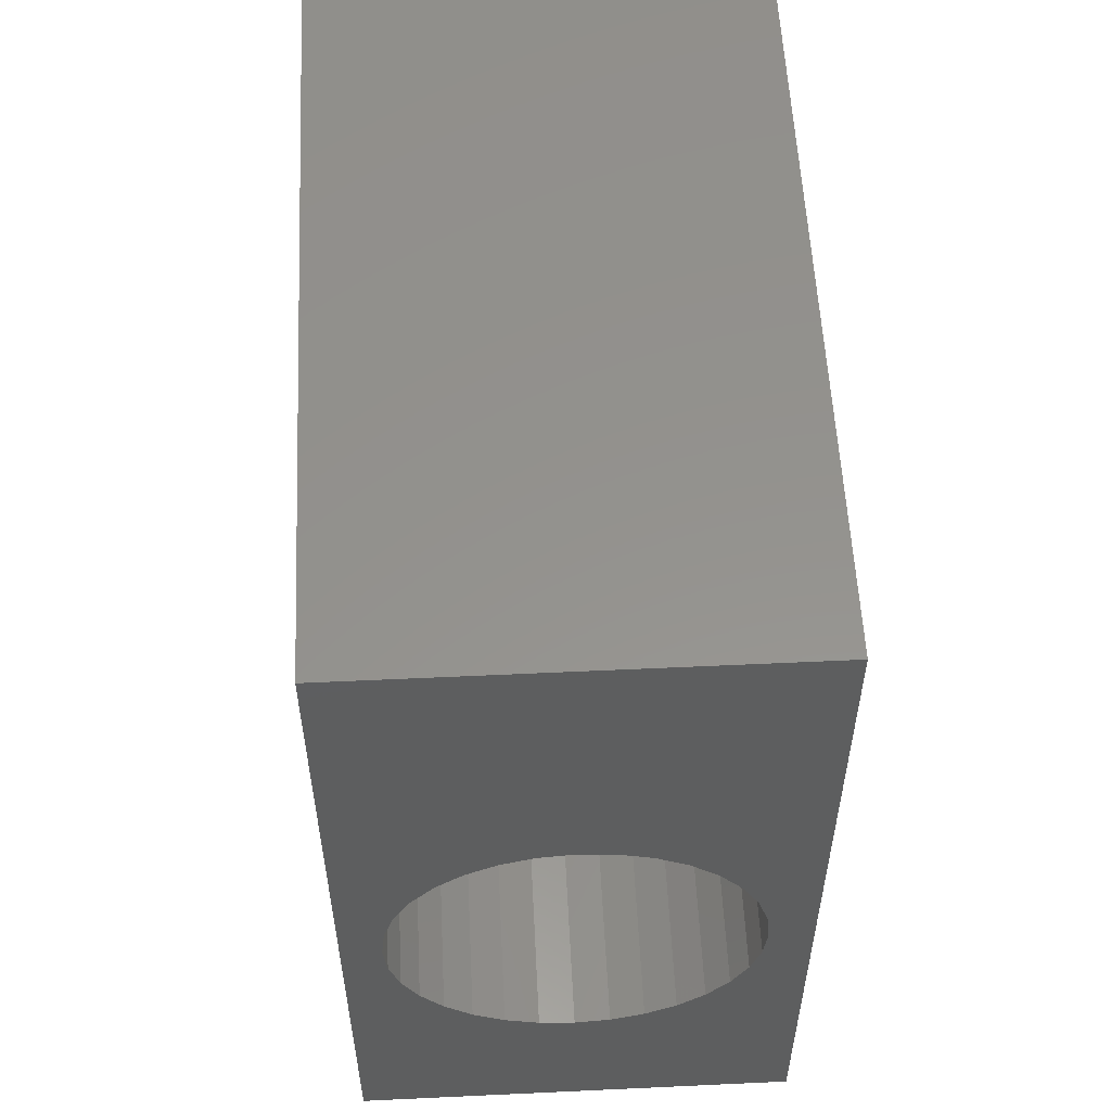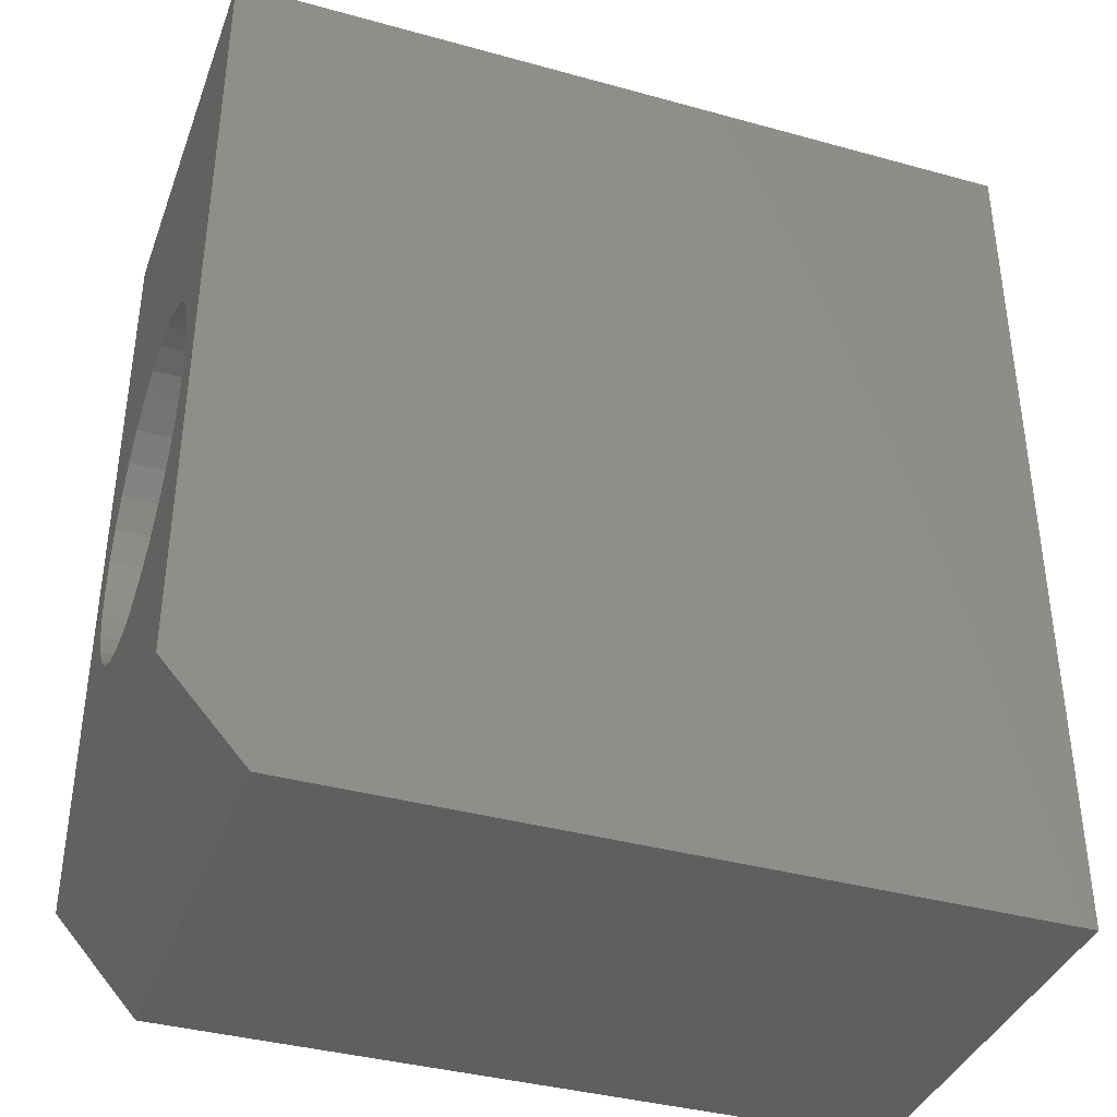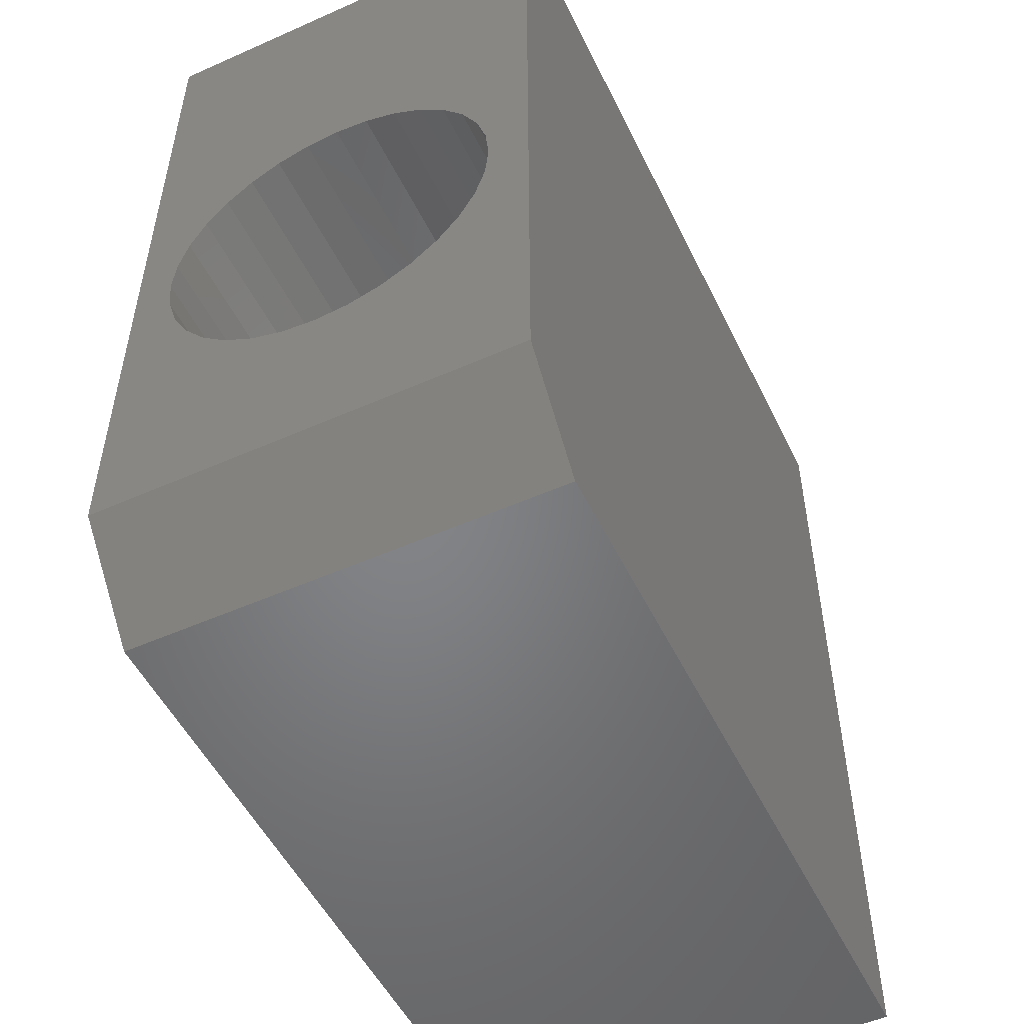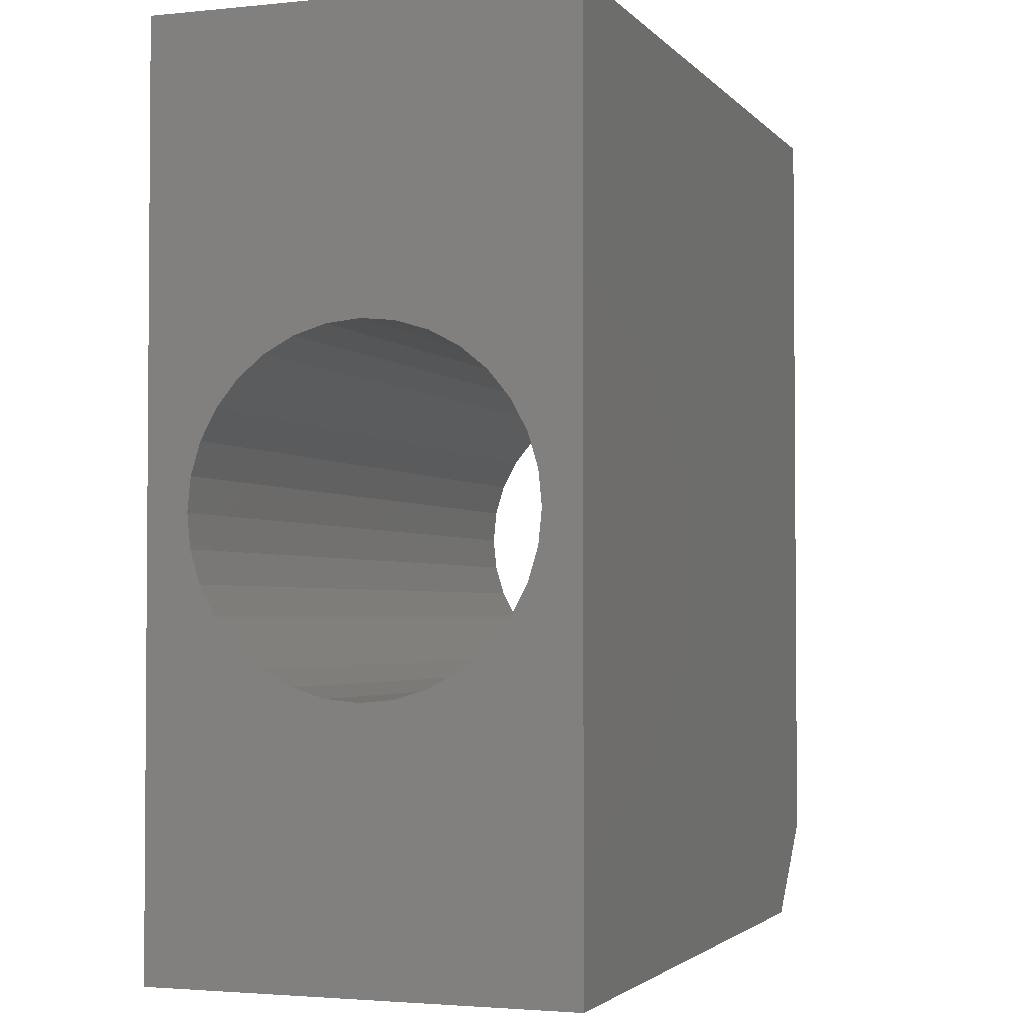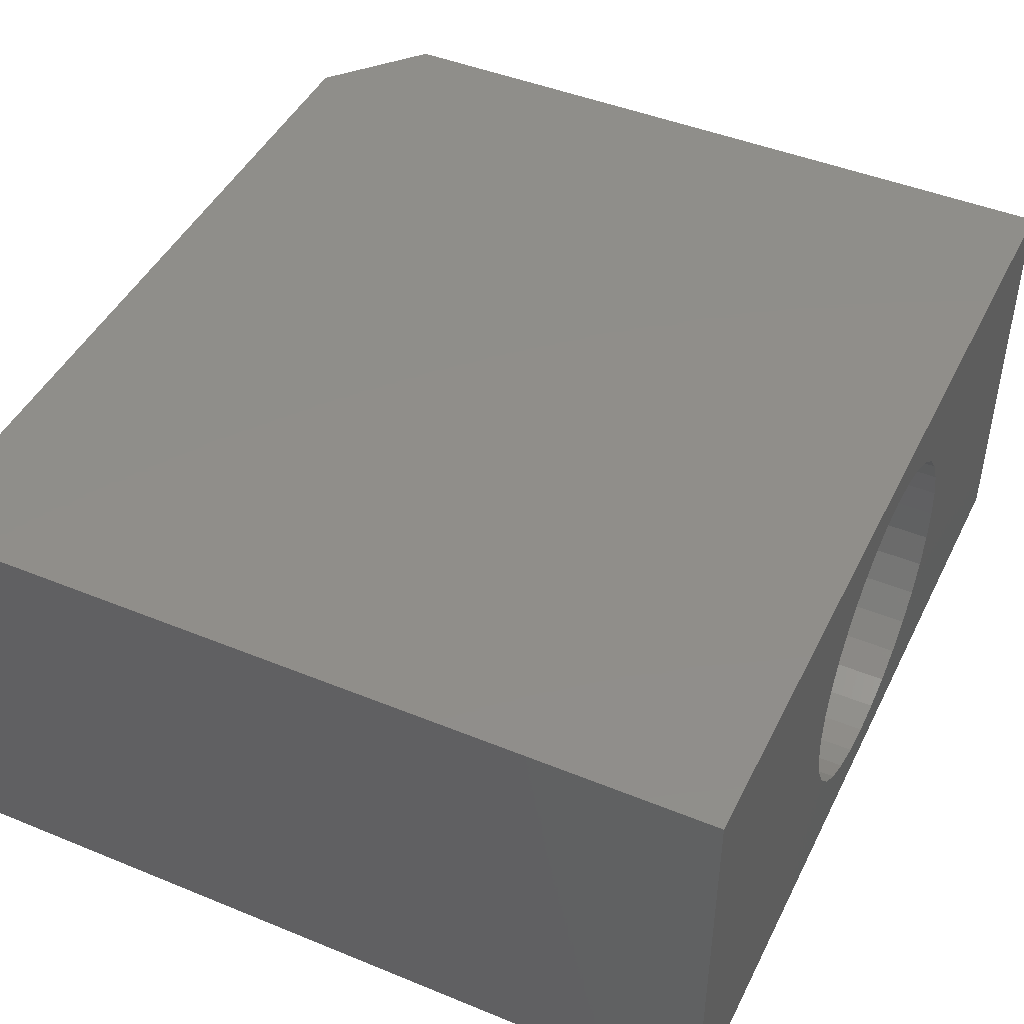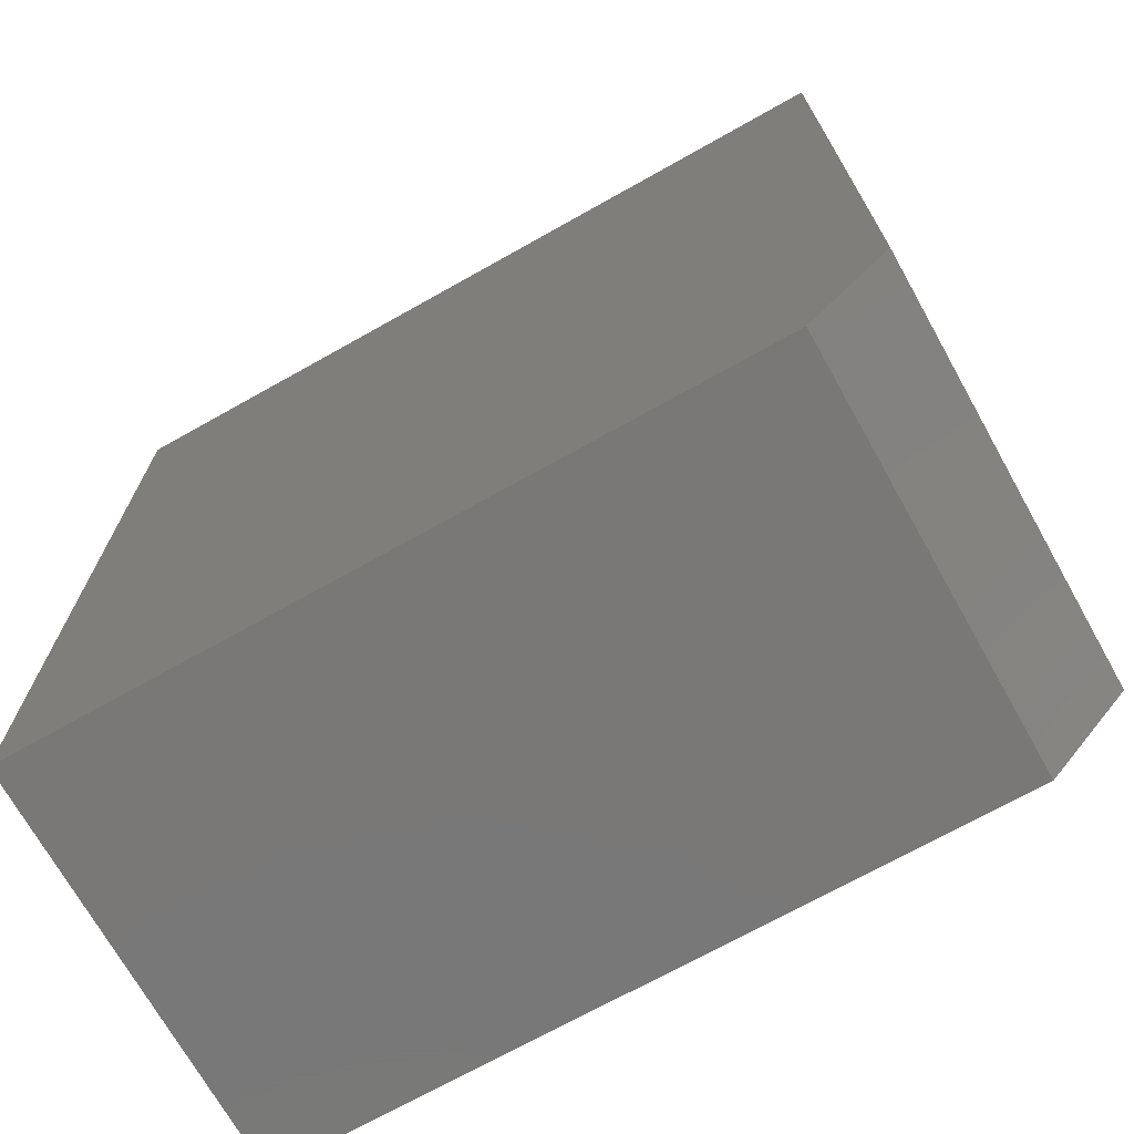
<metadata>
{"format":"stl","ext":"stl","renderer":"f3d","projection":"perspective","resolution":1024,"background":"white","views":[{"elev":56.0,"azim":-92.8,"up":"+Z"},{"elev":-38.2,"azim":-19.3,"up":"+Z"},{"elev":-51.9,"azim":-64.4,"up":"+Z"},{"elev":-2.6,"azim":109.8,"up":"+Z"},{"elev":45.3,"azim":25.3,"up":"+Y"},{"elev":-71.2,"azim":-150.7,"up":"+Z"}]}
</metadata>
<code>
# stl→obj: 74 verts, 148 faces
v -0.4844 0.002714 0.2605
v 0.7462 -0.04811 0.2555
v -0.4844 -0.04811 0.2555
v 0.7462 -0.09699 0.2407
v -0.4844 -0.09699 0.2407
v 0.7462 -0.142 0.2166
v -0.4844 -0.142 0.2166
v 0.7462 -0.1815 0.1842
v -0.4844 -0.1815 0.1842
v 0.7462 -0.2139 0.1447
v -0.4844 -0.2139 0.1447
v 0.7462 -0.238 0.0997
v -0.4844 -0.238 0.0997
v 0.7462 -0.2528 0.05083
v -0.4844 -0.2528 0.05083
v 0.7462 -0.2578 3.19e-17
v -0.4844 -0.2578 3.19e-17
v 0.7462 0.002714 0.2605
v -0.4844 0.05354 0.2555
v 0.7462 0.05354 0.2555
v -0.4844 0.1024 0.2407
v 0.7462 0.1024 0.2407
v -0.4844 0.1475 0.2166
v 0.7462 0.1475 0.2166
v -0.4844 0.1869 0.1842
v 0.7462 0.1869 0.1842
v -0.4844 0.2193 0.1447
v 0.7462 0.2193 0.1447
v -0.4844 0.2434 0.0997
v 0.7462 0.2434 0.0997
v -0.4844 0.2582 0.05083
v 0.7462 0.2582 0.05083
v -0.4844 0.2632 -3.191e-17
v 0.7462 0.2632 -3.191e-17
v -0.4844 0.002714 -0.2605
v 0.7462 0.05354 -0.2555
v -0.4844 0.05354 -0.2555
v 0.7462 0.1024 -0.2407
v -0.4844 0.1024 -0.2407
v 0.7462 0.1475 -0.2166
v -0.4844 0.1475 -0.2166
v 0.7462 0.1869 -0.1842
v -0.4844 0.1869 -0.1842
v 0.7462 0.2193 -0.1447
v -0.4844 0.2193 -0.1447
v 0.7462 0.2434 -0.0997
v -0.4844 0.2434 -0.0997
v 0.7462 0.2582 -0.05083
v -0.4844 0.2582 -0.05083
v 0.7462 0.002714 -0.2605
v -0.4844 -0.04811 -0.2555
v 0.7462 -0.04811 -0.2555
v -0.4844 -0.09699 -0.2407
v 0.7462 -0.09699 -0.2407
v -0.4844 -0.142 -0.2166
v 0.7462 -0.142 -0.2166
v -0.4844 -0.1815 -0.1842
v 0.7462 -0.1815 -0.1842
v -0.4844 -0.2139 -0.1447
v 0.7462 -0.2139 -0.1447
v -0.4844 -0.238 -0.0997
v 0.7462 -0.238 -0.0997
v -0.4844 -0.2528 -0.05083
v 0.7462 -0.2528 -0.05083
v 0.7462 -0.3203 0.7031
v 0.7462 -0.3203 -0.6562
v 0.7462 0.3203 0.7031
v 0.7462 0.3203 -0.6562
v -0.4844 -0.3203 -0.5156
v -0.4844 -0.3203 0.7031
v -0.4844 0.3203 -0.5156
v -0.4844 0.3203 0.7031
v -0.3594 -0.3203 -0.6562
v -0.3594 0.3203 -0.6562
f 1 2 3
f 3 2 4
f 3 4 5
f 5 4 6
f 5 6 7
f 7 6 8
f 7 8 9
f 9 8 10
f 9 10 11
f 11 10 12
f 11 12 13
f 13 12 14
f 13 14 15
f 15 14 16
f 15 16 17
f 2 1 18
f 18 1 19
f 18 19 20
f 20 19 21
f 20 21 22
f 22 21 23
f 22 23 24
f 24 23 25
f 24 25 26
f 26 25 27
f 26 27 28
f 28 27 29
f 28 29 30
f 30 29 31
f 30 31 32
f 32 31 33
f 32 33 34
f 35 36 37
f 37 36 38
f 37 38 39
f 39 38 40
f 39 40 41
f 41 40 42
f 41 42 43
f 43 42 44
f 43 44 45
f 45 44 46
f 45 46 47
f 47 46 48
f 47 48 49
f 49 48 34
f 49 34 33
f 36 35 50
f 50 35 51
f 50 51 52
f 52 51 53
f 52 53 54
f 54 53 55
f 54 55 56
f 56 55 57
f 56 57 58
f 58 57 59
f 58 59 60
f 60 59 61
f 60 61 62
f 62 61 63
f 62 63 64
f 64 63 17
f 64 17 16
f 65 66 16
f 65 16 14
f 65 14 12
f 65 12 10
f 65 10 8
f 65 8 6
f 65 6 67
f 67 6 4
f 67 4 2
f 67 2 18
f 67 18 20
f 67 20 22
f 67 22 24
f 67 24 26
f 67 26 28
f 67 28 30
f 67 30 32
f 67 32 34
f 67 34 68
f 68 34 48
f 68 48 46
f 68 46 44
f 68 44 42
f 68 42 40
f 68 40 38
f 68 38 36
f 68 36 50
f 68 50 66
f 66 50 52
f 66 52 54
f 66 54 56
f 66 56 58
f 66 58 60
f 66 60 62
f 66 62 64
f 66 64 16
f 69 70 17
f 69 17 63
f 69 63 61
f 69 61 59
f 69 59 57
f 69 57 55
f 69 55 53
f 69 53 51
f 69 51 71
f 72 33 31
f 72 31 29
f 72 29 27
f 72 27 25
f 72 25 23
f 72 23 21
f 72 21 19
f 72 19 1
f 72 1 70
f 71 51 35
f 71 35 37
f 71 37 39
f 71 39 41
f 71 41 43
f 71 43 45
f 71 45 47
f 71 47 49
f 71 49 33
f 71 33 72
f 70 1 3
f 70 3 5
f 70 5 7
f 70 7 9
f 70 9 11
f 70 11 13
f 70 13 15
f 70 15 17
f 65 70 66
f 66 70 69
f 66 69 73
f 74 71 68
f 68 71 72
f 68 72 67
f 73 74 66
f 66 74 68
f 69 71 73
f 73 71 74
f 65 67 70
f 70 67 72

</code>
